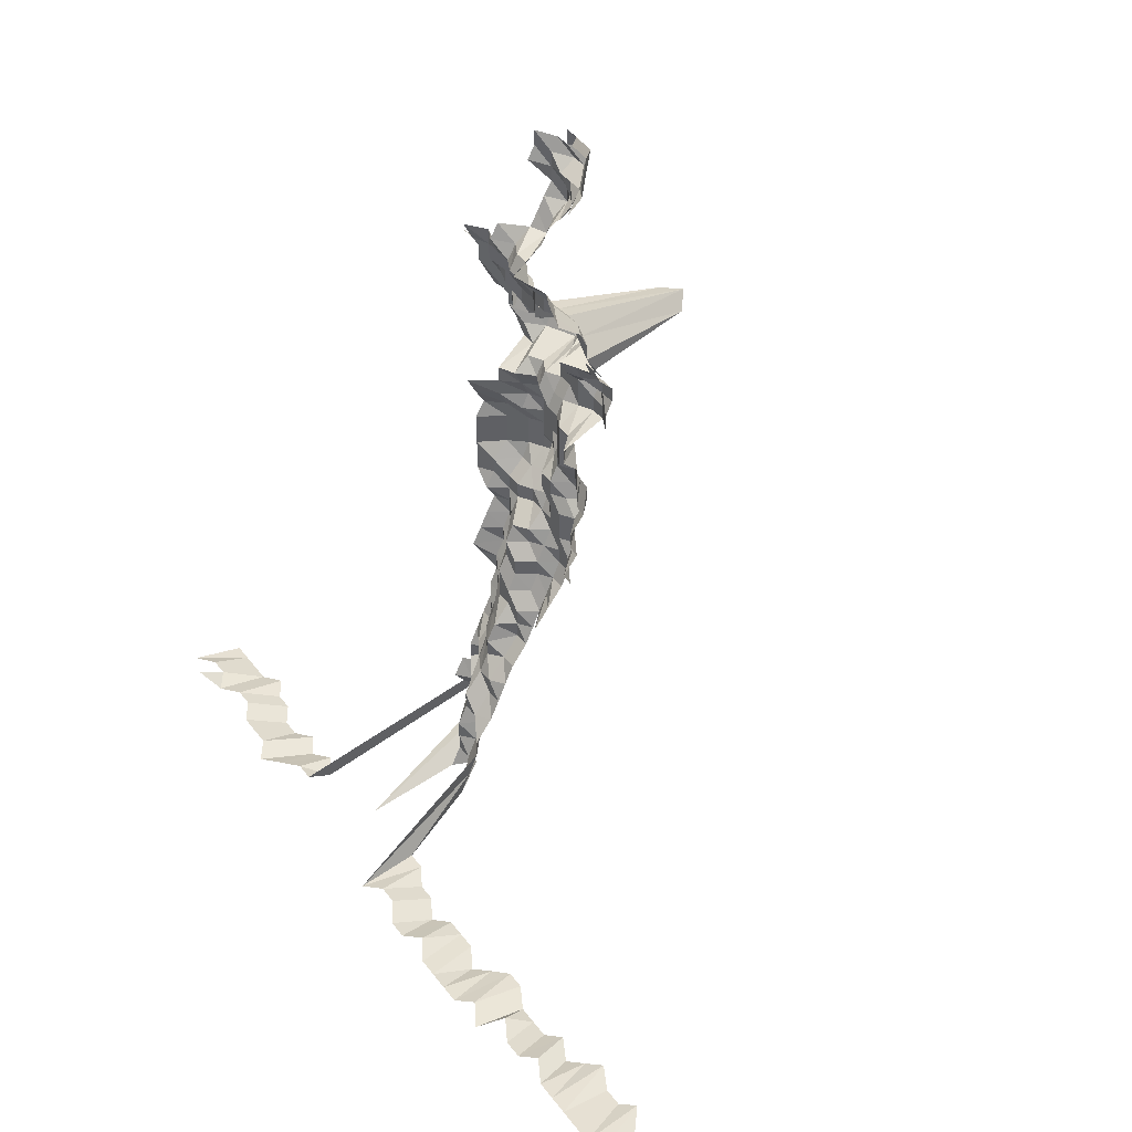
<metadata>
{"format":"obj","ext":"obj","renderer":"f3d","projection":"perspective","resolution":1024,"background":"white","views":[{"elev":41.4,"azim":56.3,"up":"+Y"}]}
</metadata>
<code>
g default
v 0.1875 0.4467 1.29
v 0.1672 0.4401 1.271
v 0.1496 0.4401 1.271
v 0.1847 0.4226 1.271
v 0.1647 0.4163 1.252
v 0.1496 0.4226 1.271
v 0.1321 0.4226 1.271
v 0.1162 0.4289 1.29
v 0.2053 0.4111 1.29
v 0.1847 0.4051 1.271
v 0.1659 0.4019 1.261
v 0.1484 0.4019 1.261
v 0.133 0.4079 1.28
v 0.1162 0.4111 1.29
v 0.2053 0.3934 1.29
v 0.186 0.3903 1.28
v 0.1684 0.3903 1.28
v 0.1507 0.3903 1.28
v 0.133 0.3903 1.28
v 0.117 0.3961 1.299
v 0.2083 0.3811 1.309
v 0.1875 0.3756 1.29
v 0.1684 0.3727 1.28
v 0.1496 0.37 1.271
v 0.133 0.3727 1.28
v 0.1902 0.3631 1.309
v 0.1684 0.355 1.28
v 0.1496 0.3525 1.271
v 0.134 0.3578 1.29
v 0.1722 0.345 1.309
v 0.1519 0.34 1.29
v 0.135 0.3424 1.299
v 0.1735 0.3295 1.319
v 0.1529 0.3245 1.299
v 0.136 0.327 1.309
v 0.1207 0.3347 1.34
v 0.1993 0.3236 1.371
v 0.1762 0.3163 1.34
v 0.1577 0.3163 1.34
v 0.1381 0.3137 1.329
v 0.1216 0.3186 1.35
v 0.1022 0.3163 1.34
v 0.08504 0.3212 1.361
v 0.2335 0.3 1.35
v 0.2133 0.2978 1.34
v 0.1962 0.3 1.35
v 0.1776 0.3 1.35
v 0.1589 0.3 1.35
v 0.1392 0.2978 1.34
v 0.1207 0.2978 1.34
v 0.1022 0.2978 1.34
v 0.08435 0.3 1.35
v 0.06571 0.3 1.35
v 0.2521 0.2814 1.35
v 0.2318 0.2793 1.34
v 0.2115 0.277 1.329
v 0.1932 0.277 1.329
v 0.1748 0.277 1.329
v 0.1553 0.275 1.319
v 0.1371 0.275 1.319
v 0.1188 0.275 1.319
v 0.1022 0.2793 1.34
v 0.08304 0.277 1.329
v 0.06469 0.277 1.329
v 0.04634 0.277 1.329
v 0.2463 0.2568 1.319
v 0.2264 0.2548 1.309
v 0.2083 0.2548 1.309
v 0.1932 0.2587 1.329
v 0.1748 0.2587 1.329
v 0.1553 0.2568 1.319
v 0.1371 0.2568 1.319
v 0.1188 0.2568 1.319
v 0.1006 0.2568 1.319
v 0.08242 0.2568 1.319
v 0.0642 0.2568 1.319
v 0.04599 0.2568 1.319
v 0.2445 0.2368 1.309
v 0.2264 0.2368 1.309
v 0.1809 0.2057 1.137
v 0.1686 0.2098 1.16
v 0.1748 0.2404 1.329
v 0.1541 0.2368 1.309
v 0.136 0.2368 1.309
v 0.1179 0.2368 1.309
v 0.1006 0.2386 1.319
v 0.08179 0.2368 1.309
v 0.06372 0.2368 1.309
v 0.04599 0.2386 1.319
v 0.2445 0.2187 1.309
v 0.1992 0.1925 1.152
v 0.1821 0.1912 1.144
v 0.1686 0.1938 1.16
v 0.1545 0.1964 1.175
v 0.1541 0.2187 1.309
v 0.136 0.2187 1.309
v 0.1179 0.2187 1.309
v 0.0991 0.2171 1.299
v 0.08117 0.2171 1.299
v 0.06372 0.2187 1.309
v 0.04564 0.2187 1.309
v 0.2605 0.1992 1.299
v 0.2426 0.1992 1.299
v 0.2247 0.1992 1.299
v 0.1846 0.1779 1.16
v 0.1696 0.1789 1.167
v 0.1545 0.1802 1.175
v 0.1393 0.1814 1.183
v 0.1247 0.184 1.2
v 0.117 0.1992 1.299
v 0.09987 0.2007 1.309
v 0.08117 0.1992 1.299
v 0.0623 0.1963 1.28
v 0.04529 0.1992 1.299
v 0.2409 0.18 1.29
v 0.2231 0.18 1.29
v 0.2067 0.1813 1.299
v 0.1902 0.1827 1.309
v 0.1578 0.1675 1.2
v 0.1413 0.1675 1.2
v 0.1247 0.1675 1.2
v 0.1097 0.1698 1.217
v 0.09483 0.1735 1.243
v 0.07879 0.176 1.261
v 0.06187 0.1774 1.271
v 0.04463 0.1786 1.28
v 0.2374 0.1599 1.271
v 0.2198 0.1599 1.271
v 0.2053 0.1622 1.29
v 0.1888 0.1634 1.299
v 0.1589 0.1519 1.208
v 0.1422 0.1519 1.208
v 0.1255 0.1519 1.208
v 0.1097 0.1531 1.217
v 0.09415 0.1552 1.234
v 0.07767 0.1563 1.243
v 0.06138 0.1586 1.261
v 0.04463 0.161 1.28
v 0.2374 0.1423 1.271
v 0.2198 0.1423 1.271
v 0.2007 0.1412 1.261
v 0.186 0.1433 1.28
v 0.1684 0.1433 1.28
v 0.1507 0.1433 1.28
v 0.1301 0.1402 1.252
v 0.1112 0.1382 1.234
v 0.09483 0.1392 1.243
v 0.07823 0.1402 1.252
v 0.06187 0.1423 1.271
v 0.04432 0.1423 1.271
v 0.2391 0.1257 1.28
v 0.2198 0.1248 1.271
v 0.2023 0.1248 1.271
v 0.186 0.1257 1.28
v 0.1684 0.1257 1.28
v 0.1507 0.1257 1.28
v 0.134 0.1267 1.29
v 0.1153 0.1257 1.28
v 0.09842 0.1267 1.29
v 0.07942 0.1248 1.271
v 0.06187 0.1248 1.271
v 0.2391 0.1081 1.28
v 0.2198 0.1073 1.271
v 0.2023 0.1073 1.271
v 0.186 0.1081 1.28
v 0.1697 0.1089 1.29
v 0.1519 0.1089 1.29
v 0.135 0.1097 1.299
v 0.1162 0.1089 1.29
v 0.09987 0.1105 1.309
v 0.08242 0.1114 1.319
v 0.2299 0.09388 1.329
v 0.2083 0.09247 1.309
v 0.1902 0.09247 1.309
v 0.1709 0.09177 1.299
v 0.1529 0.09177 1.299
v 0.134 0.09113 1.29
v 0.1153 0.09042 1.28
v 0.0991 0.09177 1.299
v 0.08242 0.09318 1.319
v 0.06571 0.09537 1.35
v 0.2299 0.07557 1.329
v 0.2067 0.07386 1.299
v 0.1902 0.07443 1.309
v 0.1709 0.07386 1.299
v 0.1507 0.07278 1.28
v 0.133 0.07278 1.28
v 0.1153 0.07278 1.28
v 0.09842 0.07335 1.29
v 0.08242 0.075 1.319
v 0.06523 0.07619 1.34
v 0.2264 0.05639 1.309
v 0.2067 0.05596 1.299
v 0.1902 0.05639 1.309
v 0.1709 0.05596 1.299
v 0.1507 0.05514 1.28
v 0.133 0.05514 1.28
v 0.1153 0.05514 1.28
v 0.0991 0.05596 1.299
v 0.08179 0.05639 1.309
v 0.06469 0.05726 1.329
v 0.2264 0.03835 1.309
v 0.2067 0.03806 1.299
v 0.1902 0.03835 1.309
v 0.1709 0.03806 1.299
v 0.1507 0.0375 1.28
v 0.133 0.0375 1.28
v 0.1153 0.0375 1.28
v 0.09842 0.0378 1.29
v 0.08179 0.03835 1.309
v 0.06523 0.03926 1.34
v 0.2264 0.02031 1.309
v 0.2053 0.02002 1.29
v 0.1888 0.02016 1.299
v 0.1709 0.02016 1.299
v 0.1519 0.02002 1.29
v 0.133 0.01986 1.28
v 0.1153 0.01986 1.28
v 0.09842 0.02002 1.29
v 0.08179 0.02031 1.309
v 0.06523 0.0208 1.34
v 0.2264 0.002274 1.309
v 0.2037 0.002224 1.28
v 0.1875 0.002241 1.29
v 0.1722 0.002274 1.309
v 0.1541 0.002274 1.309
v 0.1321 0.002208 1.271
v 0.1153 0.002224 1.28
v 0.09842 0.002241 1.29
v 0.08179 0.002274 1.309
v 0.06523 0.002328 1.34
v 0.2247 -0.01564 1.299
v 0.2037 -0.01542 1.28
v 0.1888 -0.01564 1.299
v 0.1722 -0.01577 1.309
v 0.1541 -0.01577 1.309
v 0.134 -0.01554 1.29
v 0.117 -0.01564 1.299
v 0.0991 -0.01564 1.299
v 0.08304 -0.01601 1.329
v 0.06523 -0.01614 1.34
v 0.2281 -0.03406 1.319
v 0.2067 -0.03355 1.299
v 0.1902 -0.03381 1.309
v 0.1722 -0.03381 1.309
v 0.1529 -0.03355 1.299
v 0.136 -0.03381 1.309
v 0.1188 -0.03406 1.319
v 0.1006 -0.03406 1.319
v 0.08304 -0.03432 1.329
v 0.06523 -0.03461 1.34
v 0.2281 -0.05224 1.319
v 0.2067 -0.05145 1.299
v 0.1902 -0.05185 1.309
v 0.1722 -0.05185 1.309
v 0.1541 -0.05185 1.309
v 0.136 -0.05185 1.309
v 0.1188 -0.05224 1.319
v 0.1006 -0.05224 1.319
v 0.08373 -0.05307 1.34
v 0.2264 -0.06988 1.309
v 0.2067 -0.06935 1.299
v 0.1902 -0.06988 1.309
v 0.1722 -0.06988 1.309
v 0.1564 -0.07095 1.329
v 0.1392 -0.07154 1.34
v 0.1197 -0.07095 1.329
v 0.1006 -0.07042 1.319
v 0.08304 -0.07095 1.329
v 0.2299 -0.08927 1.329
v 0.2083 -0.08792 1.309
v 0.1902 -0.08792 1.309
v 0.1735 -0.0886 1.319
v 0.1564 -0.08927 1.329
v 0.1403 -0.09068 1.35
v 0.1197 -0.08927 1.329
v 0.1006 -0.0886 1.319
v 0.08373 -0.09001 1.34
v 0.2281 -0.1068 1.319
v 0.2083 -0.106 1.309
v 0.1902 -0.106 1.309
v 0.1748 -0.1076 1.329
v 0.1589 -0.1093 1.35
v 0.1403 -0.1093 1.35
v 0.1197 -0.1076 1.329
v 0.1014 -0.1076 1.329
v 0.08435 -0.1093 1.35
v 0.2099 -0.125 1.319
v 0.1917 -0.125 1.319
v 0.1748 -0.1259 1.329
v 0.1589 -0.1279 1.35
v 0.1414 -0.1289 1.361
v 0.1207 -0.1269 1.34
v 0.1014 -0.1259 1.329
v 0.08504 -0.1289 1.361
v 0.2133 -0.1454 1.34
v 0.1932 -0.1442 1.329
v 0.1762 -0.1454 1.34
v 0.1602 -0.1477 1.361
v 0.1414 -0.1477 1.361
v 0.1207 -0.1454 1.34
v 0.1022 -0.1454 1.34
v 0.08435 -0.1465 1.35
v 0.2166 -0.1664 1.361
v 0.1948 -0.1639 1.34
v 0.179 -0.1664 1.361
v 0.1602 -0.1664 1.361
v 0.1414 -0.1664 1.361
v 0.1216 -0.1651 1.35
v 0.1022 -0.1639 1.34
v 0.1962 -0.1837 1.35
v 0.179 -0.1852 1.361
v 0.1627 -0.1881 1.382
v 0.1425 -0.1866 1.371
v 0.1216 -0.1837 1.35
v 0.103 -0.1837 1.35
v 0.1978 -0.204 1.361
v 0.179 -0.204 1.361
v 0.1641 -0.2089 1.394
v 0.1436 -0.2071 1.382
v 0.1226 -0.204 1.361
v 0.103 -0.2023 1.35
v 0.2009 -0.2261 1.382
v 0.1818 -0.2261 1.382
v 0.1641 -0.2281 1.394
v 0.1436 -0.2261 1.382
v 0.1226 -0.2227 1.361
v 0.1038 -0.2227 1.361
v 0.2026 -0.2473 1.394
v 0.1848 -0.2493 1.405
v 0.1654 -0.2493 1.405
v 0.1449 -0.2473 1.394
v 0.1245 -0.2452 1.382
v 0.1046 -0.2432 1.371
v 0.2042 -0.2686 1.405
v 0.1848 -0.2686 1.405
v 0.1681 -0.273 1.428
v 0.1449 -0.2665 1.394
v 0.1235 -0.2621 1.371
v 0.1054 -0.2642 1.382
v 0.2059 -0.2905 1.417
v 0.1878 -0.2927 1.428
v 0.1681 -0.2927 1.428
v 0.146 -0.288 1.405
v 0.1226 -0.279 1.361
v 0.1054 -0.2833 1.382
v 0.2093 -0.315 1.44
v 0.1864 -0.31 1.417
v 0.1695 -0.315 1.44
v 0.1472 -0.31 1.417
v 0.1256 -0.305 1.394
v 0.1046 -0.2999 1.371
v 0.08635 -0.3023 1.382
v 0.2093 -0.3349 1.44
v 0.1878 -0.3321 1.428
v 0.1695 -0.3349 1.44
v 0.1449 -0.3242 1.394
v 0.1235 -0.3188 1.371
v 0.1054 -0.3214 1.382
v 0.0871 -0.3242 1.394
v -0.1458 -0.3793 1.631
v 0.8226 -0.4018 1.631
v 0.8001 -0.4018 1.631
v 0.7699 -0.3978 1.615
v 0.7407 -0.3941 1.6
v 0.7253 -0.3978 1.615
v 0.703 -0.3978 1.615
v 0.6807 -0.3978 1.615
v 0.6584 -0.3978 1.615
v 0.6361 -0.3978 1.615
v 0.6138 -0.3978 1.615
v 0.586 -0.3941 1.6
v 0.5692 -0.3978 1.615
v 0.5469 -0.3978 1.615
v 0.5198 -0.3941 1.6
v 0.5073 -0.4018 1.631
v 0.48 -0.3978 1.615
v 0.4623 -0.4018 1.631
v 0.4397 -0.4018 1.631
v 0.4172 -0.4018 1.631
v 0.3947 -0.4018 1.631
v 0.3685 -0.3978 1.615
v 0.3497 -0.4018 1.631
v 0.3271 -0.4018 1.631
v 0.3016 -0.3978 1.615
v 0.2793 -0.3978 1.615
v 0.2596 -0.4018 1.631
v 0.211 -0.3577 1.452
v 0.1894 -0.3547 1.44
v 0.1695 -0.3547 1.44
v 0.146 -0.3461 1.405
v 0.1235 -0.3377 1.371
v 0.1046 -0.3377 1.371
v 0.08635 -0.3404 1.382
v 0.07788 -0.3941 1.6
v 0.05579 -0.3941 1.6
v 0.03401 -0.3978 1.615
v 0.01183 -0.4018 1.631
v -0.01059 -0.3978 1.615
v -0.03289 -0.3978 1.615
v -0.05519 -0.3978 1.615
v -0.07677 -0.3941 1.6
v -0.09887 -0.3941 1.6
v -0.1221 -0.3978 1.615
v -0.1431 -0.3941 1.6
v -0.1651 -0.3941 1.6
v -0.189 -0.3978 1.615
v 0.7923 -0.4086 1.571
v 0.7638 -0.405 1.557
v 0.749 -0.4086 1.571
v 0.7273 -0.4086 1.571
v 0.693 -0.4013 1.543
v 0.6778 -0.405 1.557
v 0.6563 -0.405 1.557
v 0.6291 -0.4013 1.543
v 0.6133 -0.405 1.557
v 0.5971 -0.4086 1.571
v 0.5703 -0.405 1.557
v 0.5537 -0.4086 1.571
v 0.532 -0.4086 1.571
v 0.5103 -0.4086 1.571
v 0.4843 -0.405 1.557
v 0.4628 -0.405 1.557
v 0.4453 -0.4086 1.571
v 0.4276 -0.4125 1.586
v 0.4019 -0.4086 1.571
v 0.3802 -0.4086 1.571
v 0.3585 -0.4086 1.571
v 0.34 -0.4125 1.586
v 0.3151 -0.4086 1.571
v 0.2934 -0.4086 1.571
v 0.2693 -0.405 1.557
v 0.2478 -0.405 1.557
v 0.2129 -0.3811 1.465
v 0.1878 -0.3714 1.428
v 0.1709 -0.3777 1.452
v 0.1618 -0.405 1.557
v 0.1226 -0.354 1.361
v 0.1038 -0.354 1.361
v 0.08504 -0.354 1.361
v 0.07647 -0.4086 1.571
v 0.05429 -0.405 1.557
v 0.03308 -0.4086 1.571
v 0.01129 -0.405 1.557
v -0.0103 -0.4086 1.571
v -0.032 -0.4086 1.571
v -0.05321 -0.405 1.557
v -0.07471 -0.405 1.557
v -0.09535 -0.4013 1.543
v -0.1177 -0.405 1.557
v -0.1392 -0.405 1.557
v -0.1607 -0.405 1.557
v -0.1822 -0.405 1.557
g save_OBJ_Seq_Mesh1
f 1 4 2
f 5 2 4
f 2 5 3
f 6 3 5
f 10 4 9
f 4 10 5
f 11 5 10
f 5 11 6
f 12 6 11
f 6 12 7
f 13 7 12
f 7 13 8
f 14 8 13
f 9 15 10
f 16 10 15
f 10 16 11
f 17 11 16
f 11 17 12
f 18 12 17
f 12 18 13
f 19 13 18
f 13 19 14
f 20 14 19
f 15 21 16
f 22 16 21
f 16 22 17
f 23 17 22
f 17 23 18
f 24 18 23
f 18 24 19
f 25 19 24
f 19 25 20
f 22 26 23
f 27 23 26
f 23 27 24
f 28 24 27
f 24 28 25
f 29 25 28
f 27 30 28
f 31 28 30
f 28 31 29
f 32 29 31
f 30 33 31
f 34 31 33
f 31 34 32
f 35 32 34
f 38 33 37
f 33 38 34
f 39 34 38
f 34 39 35
f 40 35 39
f 35 40 36
f 41 36 40
f 46 37 45
f 37 46 38
f 47 38 46
f 38 47 39
f 48 39 47
f 39 48 40
f 49 40 48
f 40 49 41
f 50 41 49
f 41 50 42
f 51 42 50
f 42 51 43
f 52 43 51
f 55 44 54
f 44 55 45
f 56 45 55
f 45 56 46
f 57 46 56
f 46 57 47
f 58 47 57
f 47 58 48
f 59 48 58
f 48 59 49
f 60 49 59
f 49 60 50
f 61 50 60
f 50 61 51
f 62 51 61
f 51 62 52
f 63 52 62
f 52 63 53
f 64 53 63
f 54 66 55
f 67 55 66
f 55 67 56
f 68 56 67
f 56 68 57
f 69 57 68
f 57 69 58
f 70 58 69
f 58 70 59
f 71 59 70
f 59 71 60
f 72 60 71
f 60 72 61
f 73 61 72
f 61 73 62
f 74 62 73
f 62 74 63
f 75 63 74
f 63 75 64
f 76 64 75
f 64 76 65
f 77 65 76
f 66 78 67
f 79 67 78
f 67 79 68
f 80 68 79
f 68 80 69
f 81 69 80
f 69 81 70
f 82 70 81
f 70 82 71
f 83 71 82
f 71 83 72
f 84 72 83
f 72 84 73
f 85 73 84
f 73 85 74
f 86 74 85
f 74 86 75
f 87 75 86
f 75 87 76
f 88 76 87
f 76 88 77
f 89 77 88
f 78 90 79
f 91 79 90
f 79 91 80
f 92 80 91
f 80 92 81
f 93 81 92
f 81 93 82
f 94 82 93
f 82 94 83
f 95 83 94
f 83 95 84
f 96 84 95
f 84 96 85
f 97 85 96
f 85 97 86
f 98 86 97
f 86 98 87
f 99 87 98
f 87 99 88
f 100 88 99
f 88 100 89
f 101 89 100
f 103 90 102
f 90 103 91
f 104 91 103
f 91 104 92
f 105 92 104
f 92 105 93
f 106 93 105
f 93 106 94
f 107 94 106
f 94 107 95
f 108 95 107
f 95 108 96
f 109 96 108
f 96 109 97
f 110 97 109
f 97 110 98
f 111 98 110
f 98 111 99
f 112 99 111
f 99 112 100
f 113 100 112
f 100 113 101
f 114 101 113
f 103 115 104
f 116 104 115
f 104 116 105
f 117 105 116
f 105 117 106
f 118 106 117
f 106 118 107
f 119 107 118
f 107 119 108
f 120 108 119
f 108 120 109
f 121 109 120
f 109 121 110
f 122 110 121
f 110 122 111
f 123 111 122
f 111 123 112
f 124 112 123
f 112 124 113
f 125 113 124
f 113 125 114
f 126 114 125
f 115 127 116
f 128 116 127
f 116 128 117
f 129 117 128
f 117 129 118
f 130 118 129
f 118 130 119
f 131 119 130
f 119 131 120
f 132 120 131
f 120 132 121
f 133 121 132
f 121 133 122
f 134 122 133
f 122 134 123
f 135 123 134
f 123 135 124
f 136 124 135
f 124 136 125
f 137 125 136
f 125 137 126
f 138 126 137
f 127 139 128
f 140 128 139
f 128 140 129
f 141 129 140
f 129 141 130
f 142 130 141
f 130 142 131
f 143 131 142
f 131 143 132
f 144 132 143
f 132 144 133
f 145 133 144
f 133 145 134
f 146 134 145
f 134 146 135
f 147 135 146
f 135 147 136
f 148 136 147
f 136 148 137
f 149 137 148
f 137 149 138
f 150 138 149
f 139 151 140
f 152 140 151
f 140 152 141
f 153 141 152
f 141 153 142
f 154 142 153
f 142 154 143
f 155 143 154
f 143 155 144
f 156 144 155
f 144 156 145
f 157 145 156
f 145 157 146
f 158 146 157
f 146 158 147
f 159 147 158
f 147 159 148
f 160 148 159
f 148 160 149
f 161 149 160
f 149 161 150
f 151 162 152
f 163 152 162
f 152 163 153
f 164 153 163
f 153 164 154
f 165 154 164
f 154 165 155
f 166 155 165
f 155 166 156
f 167 156 166
f 156 167 157
f 168 157 167
f 157 168 158
f 169 158 168
f 158 169 159
f 170 159 169
f 159 170 160
f 171 160 170
f 160 171 161
f 163 172 164
f 173 164 172
f 164 173 165
f 174 165 173
f 165 174 166
f 175 166 174
f 166 175 167
f 176 167 175
f 167 176 168
f 177 168 176
f 168 177 169
f 178 169 177
f 169 178 170
f 179 170 178
f 170 179 171
f 180 171 179
f 172 182 173
f 183 173 182
f 173 183 174
f 184 174 183
f 174 184 175
f 185 175 184
f 175 185 176
f 186 176 185
f 176 186 177
f 187 177 186
f 177 187 178
f 188 178 187
f 178 188 179
f 189 179 188
f 179 189 180
f 190 180 189
f 180 190 181
f 191 181 190
f 182 192 183
f 193 183 192
f 183 193 184
f 194 184 193
f 184 194 185
f 195 185 194
f 185 195 186
f 196 186 195
f 186 196 187
f 197 187 196
f 187 197 188
f 198 188 197
f 188 198 189
f 199 189 198
f 189 199 190
f 200 190 199
f 190 200 191
f 201 191 200
f 192 202 193
f 203 193 202
f 193 203 194
f 204 194 203
f 194 204 195
f 205 195 204
f 195 205 196
f 206 196 205
f 196 206 197
f 207 197 206
f 197 207 198
f 208 198 207
f 198 208 199
f 209 199 208
f 199 209 200
f 210 200 209
f 200 210 201
f 211 201 210
f 202 212 203
f 213 203 212
f 203 213 204
f 214 204 213
f 204 214 205
f 215 205 214
f 205 215 206
f 216 206 215
f 206 216 207
f 217 207 216
f 207 217 208
f 218 208 217
f 208 218 209
f 219 209 218
f 209 219 210
f 220 210 219
f 210 220 211
f 221 211 220
f 212 222 213
f 223 213 222
f 213 223 214
f 224 214 223
f 214 224 215
f 225 215 224
f 215 225 216
f 226 216 225
f 216 226 217
f 227 217 226
f 217 227 218
f 228 218 227
f 218 228 219
f 229 219 228
f 219 229 220
f 230 220 229
f 220 230 221
f 231 221 230
f 222 232 223
f 233 223 232
f 223 233 224
f 234 224 233
f 224 234 225
f 235 225 234
f 225 235 226
f 236 226 235
f 226 236 227
f 237 227 236
f 227 237 228
f 238 228 237
f 228 238 229
f 239 229 238
f 229 239 230
f 240 230 239
f 230 240 231
f 241 231 240
f 232 242 233
f 243 233 242
f 233 243 234
f 244 234 243
f 234 244 235
f 245 235 244
f 235 245 236
f 246 236 245
f 236 246 237
f 247 237 246
f 237 247 238
f 248 238 247
f 238 248 239
f 249 239 248
f 239 249 240
f 250 240 249
f 240 250 241
f 251 241 250
f 242 252 243
f 253 243 252
f 243 253 244
f 254 244 253
f 244 254 245
f 255 245 254
f 245 255 246
f 256 246 255
f 246 256 247
f 257 247 256
f 247 257 248
f 258 248 257
f 248 258 249
f 259 249 258
f 249 259 250
f 260 250 259
f 250 260 251
f 252 261 253
f 262 253 261
f 253 262 254
f 263 254 262
f 254 263 255
f 264 255 263
f 255 264 256
f 265 256 264
f 256 265 257
f 266 257 265
f 257 266 258
f 267 258 266
f 258 267 259
f 268 259 267
f 259 268 260
f 269 260 268
f 261 270 262
f 271 262 270
f 262 271 263
f 272 263 271
f 263 272 264
f 273 264 272
f 264 273 265
f 274 265 273
f 265 274 266
f 275 266 274
f 266 275 267
f 276 267 275
f 267 276 268
f 277 268 276
f 268 277 269
f 278 269 277
f 270 279 271
f 280 271 279
f 271 280 272
f 281 272 280
f 272 281 273
f 282 273 281
f 273 282 274
f 283 274 282
f 274 283 275
f 284 275 283
f 275 284 276
f 285 276 284
f 276 285 277
f 286 277 285
f 277 286 278
f 287 278 286
f 280 288 281
f 289 281 288
f 281 289 282
f 290 282 289
f 282 290 283
f 291 283 290
f 283 291 284
f 292 284 291
f 284 292 285
f 293 285 292
f 285 293 286
f 294 286 293
f 286 294 287
f 295 287 294
f 288 296 289
f 297 289 296
f 289 297 290
f 298 290 297
f 290 298 291
f 299 291 298
f 291 299 292
f 300 292 299
f 292 300 293
f 301 293 300
f 293 301 294
f 302 294 301
f 294 302 295
f 303 295 302
f 296 304 297
f 305 297 304
f 297 305 298
f 306 298 305
f 298 306 299
f 307 299 306
f 299 307 300
f 308 300 307
f 300 308 301
f 309 301 308
f 301 309 302
f 310 302 309
f 302 310 303
f 305 311 306
f 312 306 311
f 306 312 307
f 313 307 312
f 307 313 308
f 314 308 313
f 308 314 309
f 315 309 314
f 309 315 310
f 316 310 315
f 311 317 312
f 318 312 317
f 312 318 313
f 319 313 318
f 313 319 314
f 320 314 319
f 314 320 315
f 321 315 320
f 315 321 316
f 322 316 321
f 317 323 318
f 324 318 323
f 318 324 319
f 325 319 324
f 319 325 320
f 326 320 325
f 320 326 321
f 327 321 326
f 321 327 322
f 328 322 327
f 323 329 324
f 330 324 329
f 324 330 325
f 331 325 330
f 325 331 326
f 332 326 331
f 326 332 327
f 333 327 332
f 327 333 328
f 334 328 333
f 329 335 330
f 336 330 335
f 330 336 331
f 337 331 336
f 331 337 332
f 338 332 337
f 332 338 333
f 339 333 338
f 333 339 334
f 340 334 339
f 335 341 336
f 342 336 341
f 336 342 337
f 343 337 342
f 337 343 338
f 344 338 343
f 338 344 339
f 345 339 344
f 339 345 340
f 346 340 345
f 341 347 342
f 348 342 347
f 342 348 343
f 349 343 348
f 343 349 344
f 350 344 349
f 344 350 345
f 351 345 350
f 345 351 346
f 352 346 351
f 347 354 348
f 355 348 354
f 348 355 349
f 356 349 355
f 349 356 350
f 357 350 356
f 350 357 351
f 358 351 357
f 351 358 352
f 359 352 358
f 352 359 353
f 360 353 359
f 388 354 387
f 354 388 355
f 389 355 388
f 355 389 356
f 390 356 389
f 356 390 357
f 391 357 390
f 357 391 358
f 392 358 391
f 358 392 359
f 393 359 392
f 359 393 360
f 394 360 393
f 405 361 404
f 362 408 363
f 409 363 408
f 363 409 364
f 410 364 409
f 364 410 365
f 411 365 410
f 365 411 366
f 412 366 411
f 366 412 367
f 413 367 412
f 367 413 368
f 414 368 413
f 368 414 369
f 415 369 414
f 369 415 370
f 416 370 415
f 370 416 371
f 417 371 416
f 371 417 372
f 418 372 417
f 372 418 373
f 419 373 418
f 373 419 374
f 420 374 419
f 374 420 375
f 421 375 420
f 375 421 376
f 422 376 421
f 376 422 377
f 423 377 422
f 377 423 378
f 424 378 423
f 378 424 379
f 425 379 424
f 379 425 380
f 426 380 425
f 380 426 381
f 427 381 426
f 381 427 382
f 428 382 427
f 382 428 383
f 429 383 428
f 383 429 384
f 430 384 429
f 384 430 385
f 431 385 430
f 385 431 386
f 432 386 431
f 386 432 387
f 433 387 432
f 387 433 388
f 434 388 433
f 388 434 389
f 435 389 434
f 389 435 390
f 436 390 435
f 390 436 391
f 437 391 436
f 391 437 392
f 438 392 437
f 392 438 393
f 439 393 438
f 393 439 394
f 440 394 439
f 394 440 395
f 441 395 440
f 395 441 396
f 442 396 441
f 396 442 397
f 443 397 442
f 397 443 398
f 444 398 443
f 398 444 399
f 445 399 444
f 399 445 400
f 446 400 445
f 400 446 401
f 447 401 446
f 401 447 402
f 448 402 447
f 402 448 403
f 449 403 448
f 403 449 404
f 450 404 449
f 404 450 405
f 451 405 450
f 405 451 406
f 452 406 451
f 406 452 407
f 453 407 452

</code>
